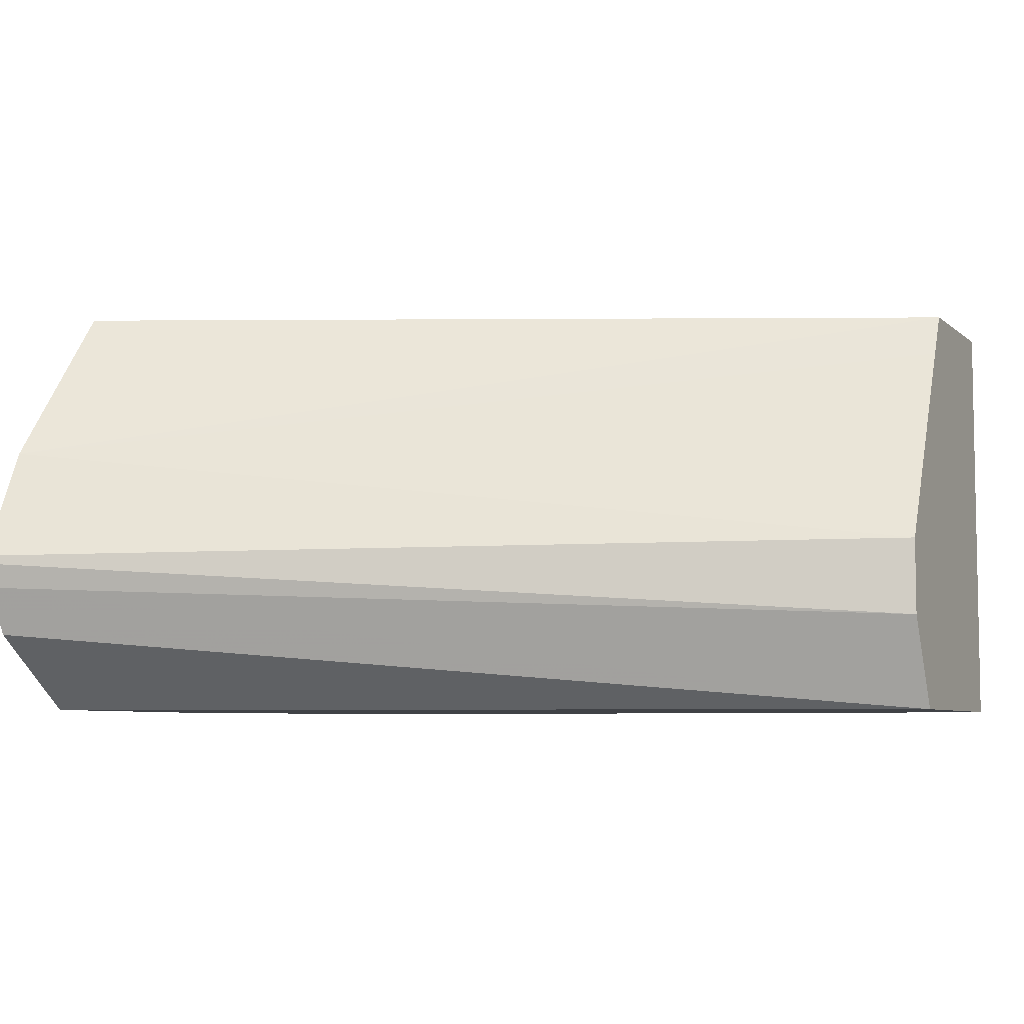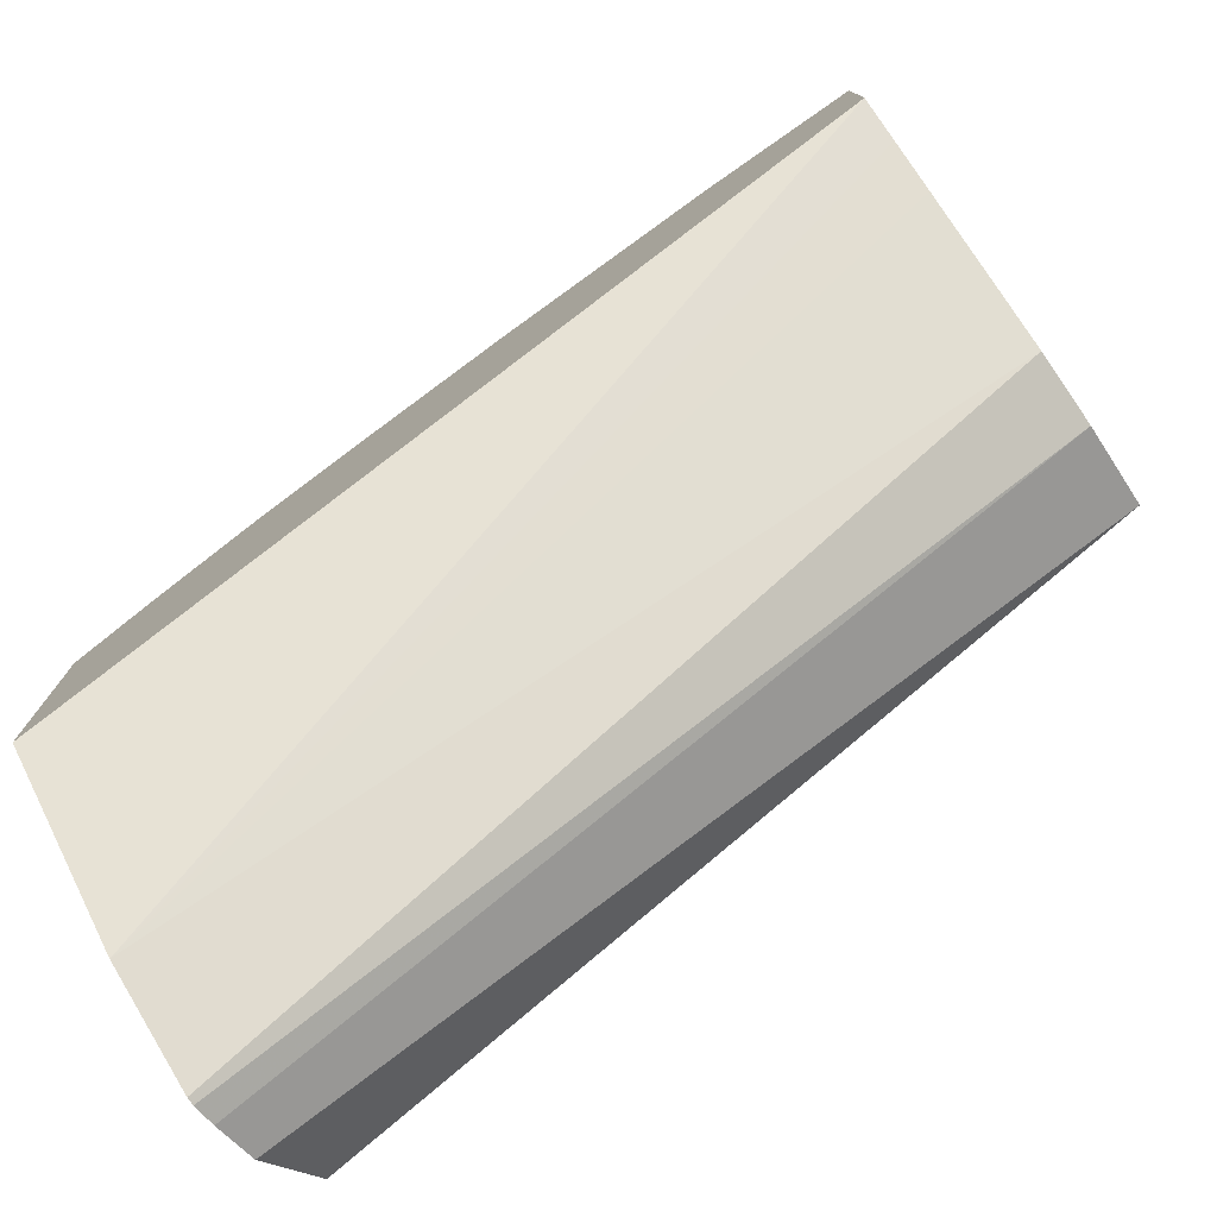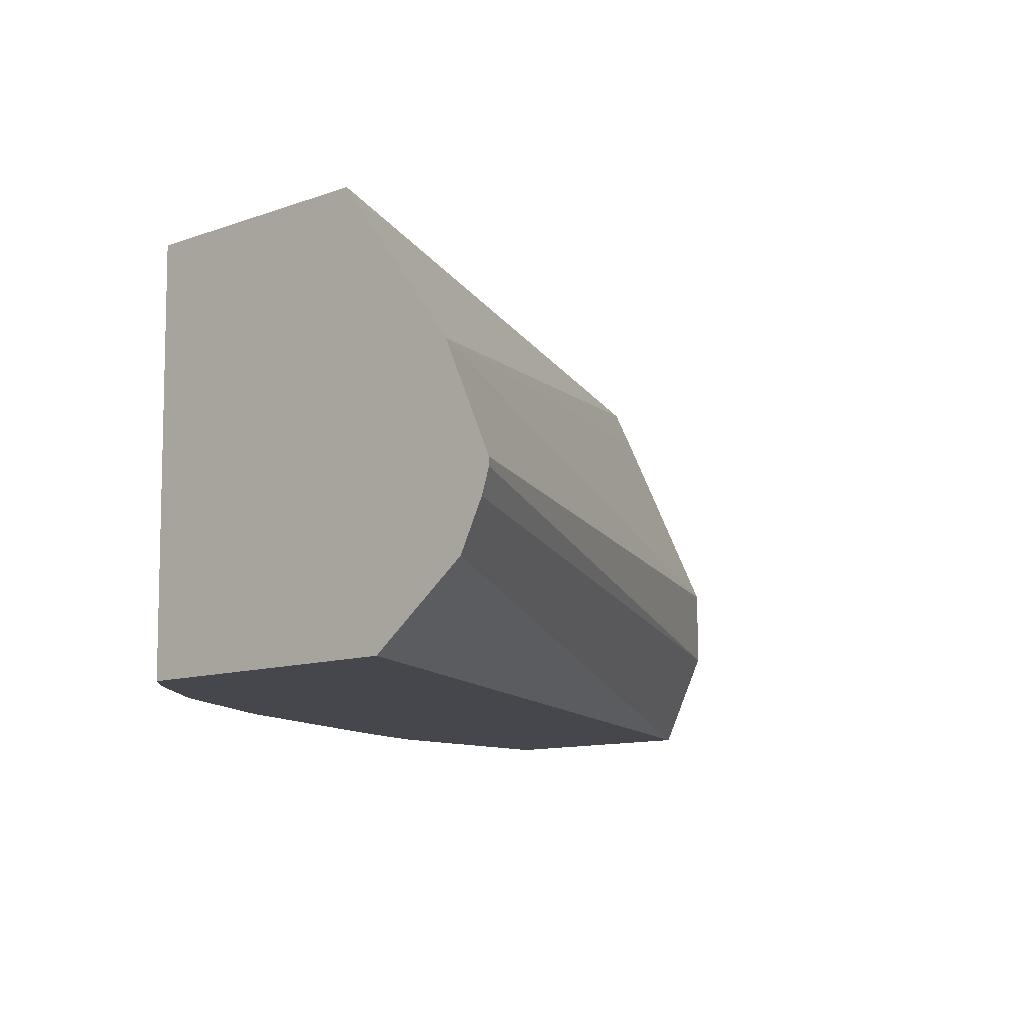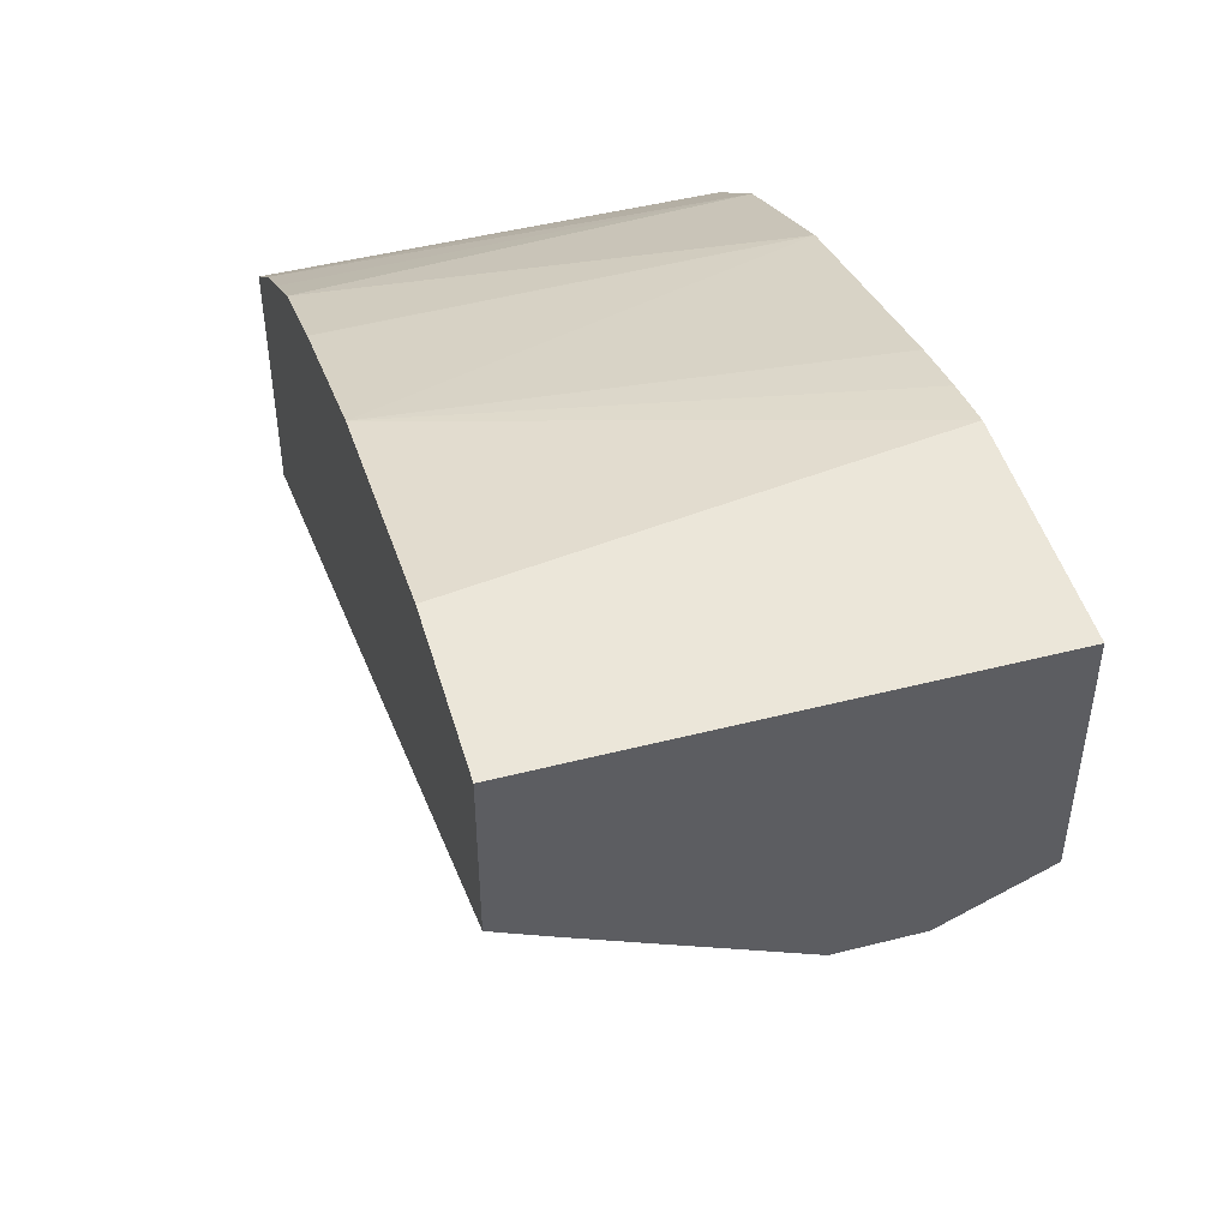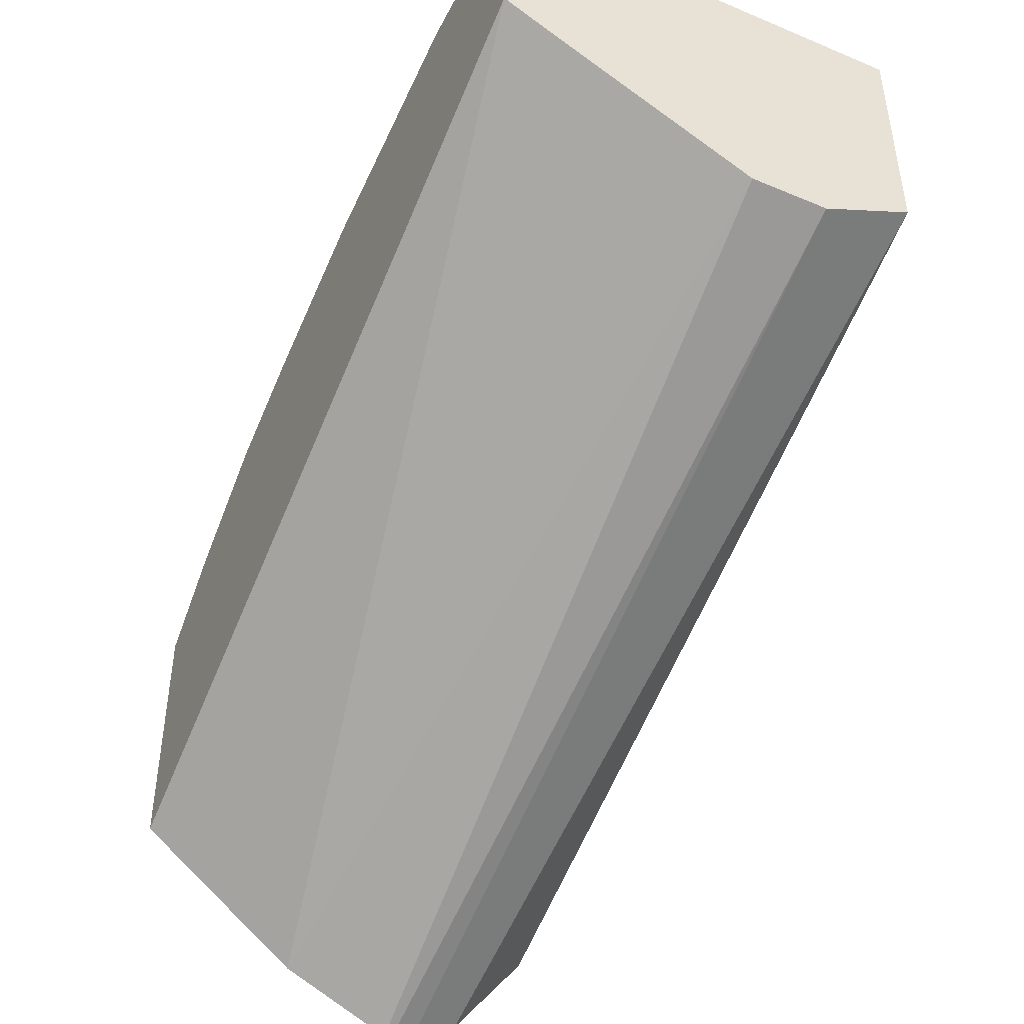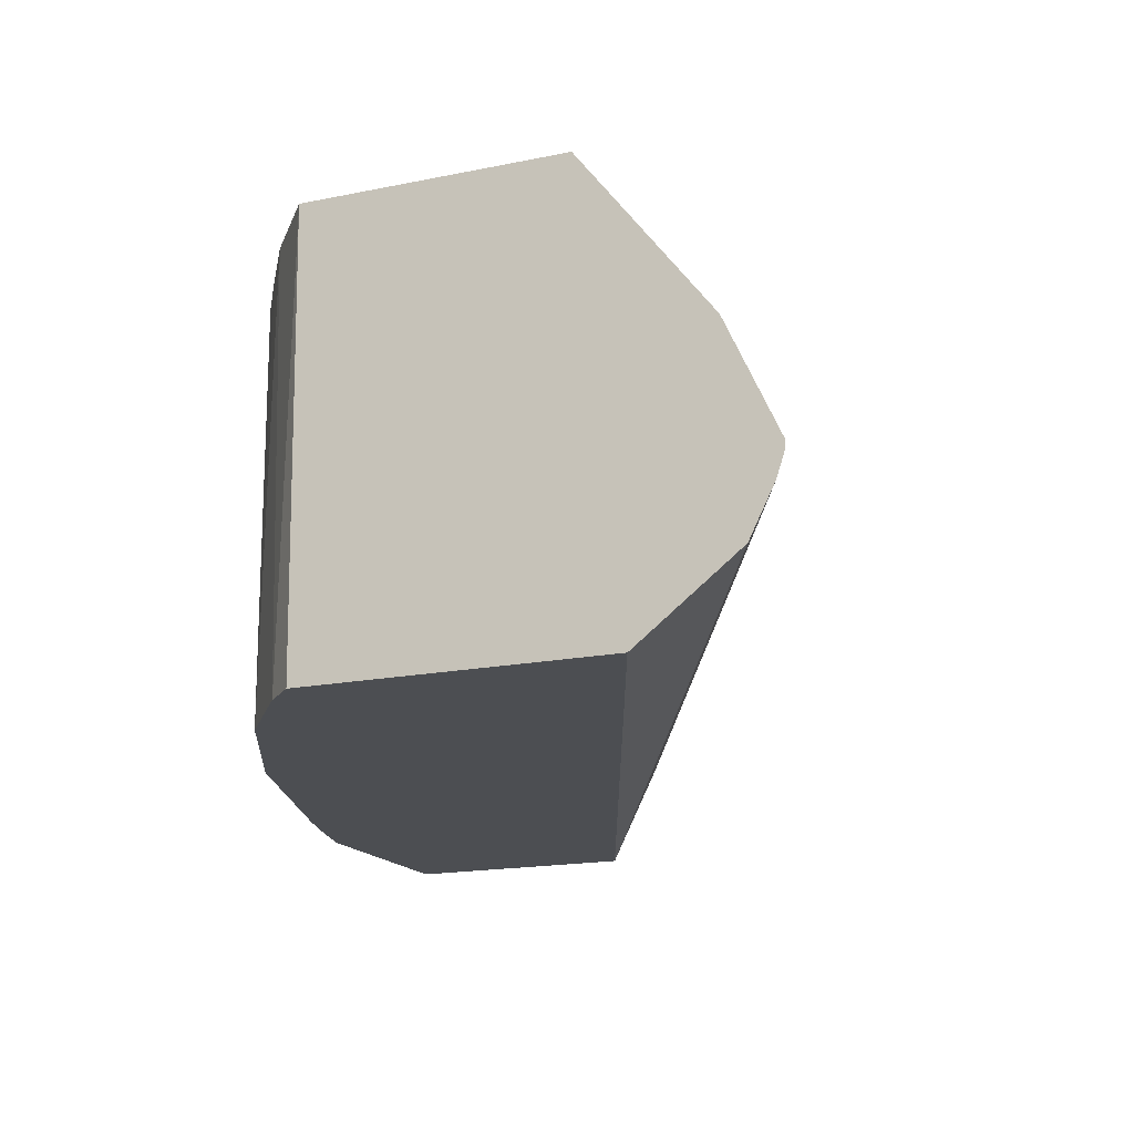
<metadata>
{"format":"obj","ext":"obj","renderer":"f3d","projection":"perspective","resolution":1024,"background":"white","views":[{"elev":-6.2,"azim":-155.0,"up":"+Y"},{"elev":-76.8,"azim":-145.2,"up":"+Z"},{"elev":-10.9,"azim":131.8,"up":"+Y"},{"elev":47.6,"azim":-106.0,"up":"+Z"},{"elev":-44.6,"azim":-115.9,"up":"+Z"},{"elev":-17.0,"azim":112.5,"up":"+Y"}]}
</metadata>
<code>
v 0.3583 -0.4462 0.2882
v 0.3583 -0.4428 0.2882
v 0.3583 -0.4564 0.2916
v -0.0007221 -0.4673 0.4673
v 0.3583 -0.3962 0.3093
v -0.0007221 -0.4339 0.4673
v 0.3583 -0.4762 0.3015
v -0.0007221 -0.508 0.4877
v -0.0007221 -0.4896 0.4784
v 0.3583 -0.327 0.3619
v -0.0007221 -0.4114 0.4785
v -0.0007221 -0.3672 0.5004
v -0.0007221 -0.3454 0.5113
v -0.0007221 -0.327 0.5208
v 0.3583 -0.508 0.3427
v -0.0007221 -0.508 0.5878
v 0.3583 -0.327 0.4687
v -0.0007221 -0.327 0.5876
v 0.3583 -0.508 0.4668
v 0.09288 -0.508 0.5878
v 0.3271 -0.327 0.4941
v 0.3458 -0.508 0.4793
v 0.06676 -0.327 0.5876
v 0.115 -0.508 0.5823
v 0.1669 -0.327 0.5673
v 0.3077 -0.508 0.508
v 0.3026 -0.327 0.5101
v 0.1408 -0.508 0.5748
v 0.2409 -0.508 0.5414
v 0.2358 -0.327 0.5435
v 0.2781 -0.327 0.5258
f 10 31 27
f 10 30 31
f 10 25 30
f 10 23 25
f 8 24 20
f 10 14 18
f 8 20 16
f 8 28 24
f 8 29 28
f 10 27 21
f 10 18 23
f 10 21 17
f 21 27 26
f 16 23 18
f 17 21 22
f 17 22 19
f 20 24 25
f 20 25 23
f 21 26 22
f 24 28 25
f 25 28 29
f 25 29 30
f 26 27 31
f 26 31 29
f 29 31 30
f 8 22 26
f 16 20 23
f 8 19 22
f 8 26 29
f 7 15 8
f 8 15 19
f 1 2 5
f 1 5 10
f 1 10 17
f 1 17 19
f 1 15 7
f 1 7 3
f 1 3 4
f 1 4 6
f 1 6 2
f 2 6 5
f 3 7 8
f 3 8 9
f 1 19 15
f 4 9 8
f 5 14 10
f 3 9 4
f 5 13 14
f 5 12 13
f 5 6 11
f 4 11 6
f 5 11 12
f 4 13 12
f 4 14 13
f 4 18 14
f 4 16 18
f 4 8 16
f 4 12 11

</code>
